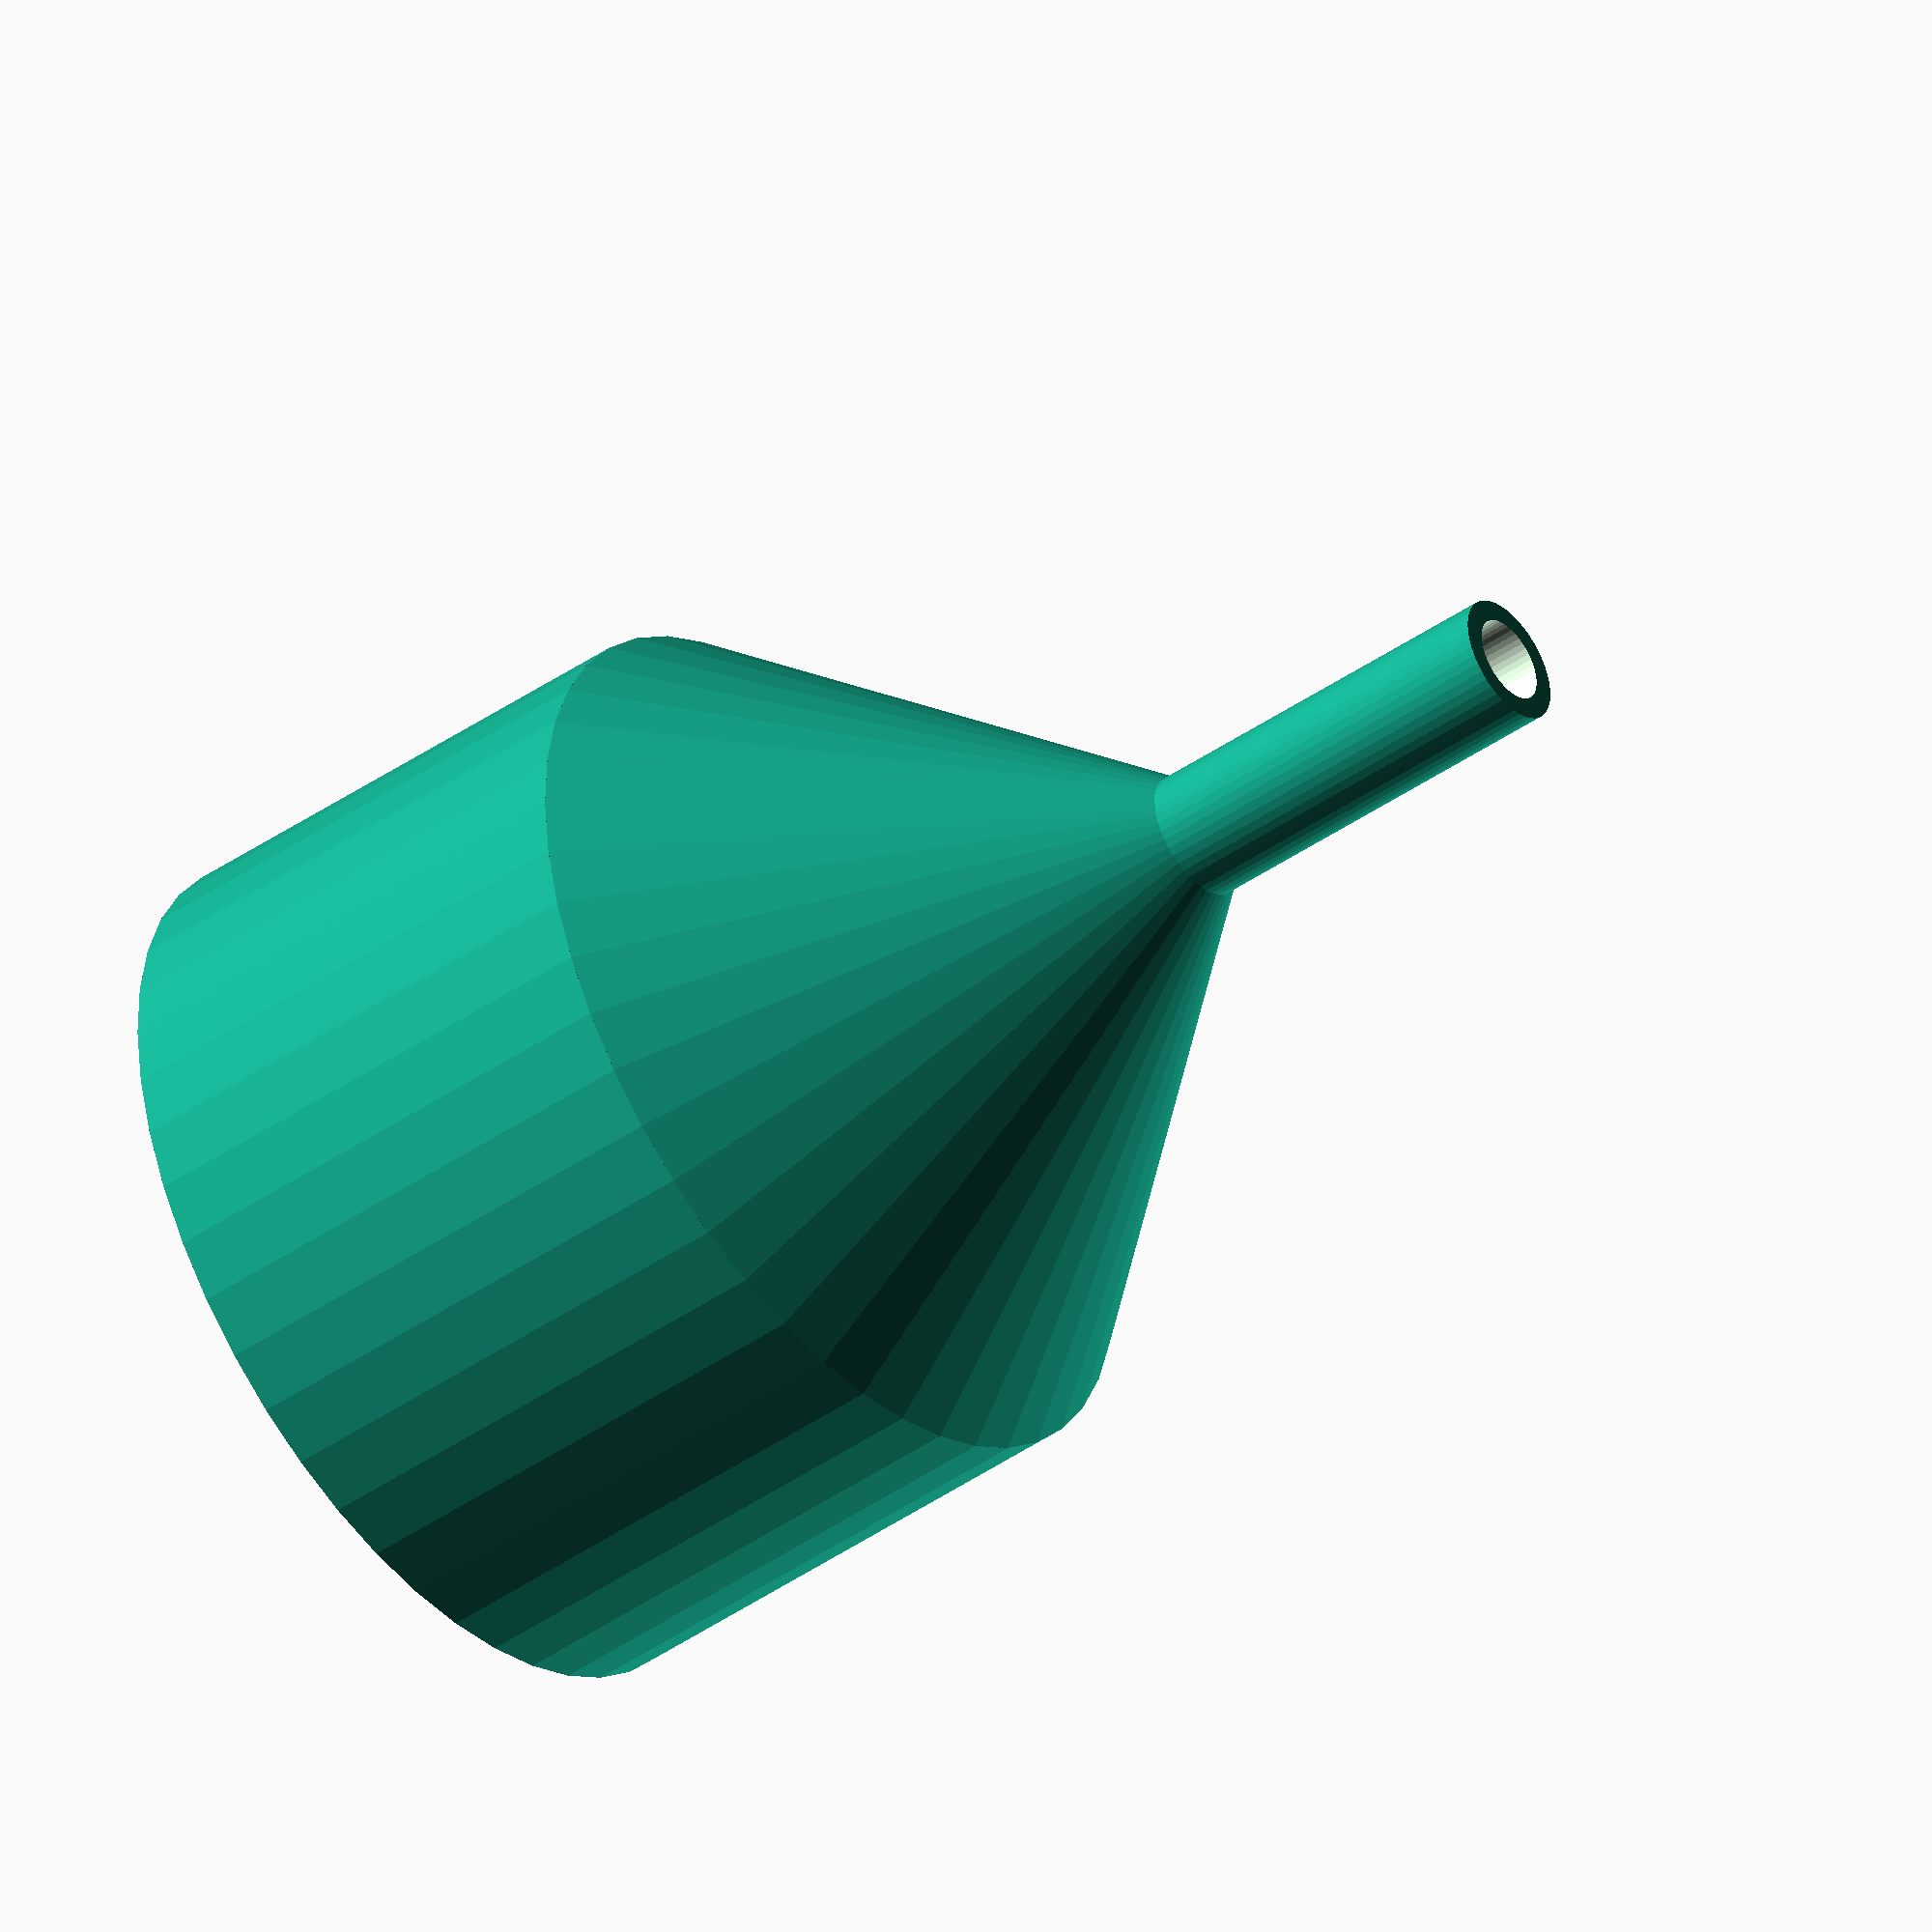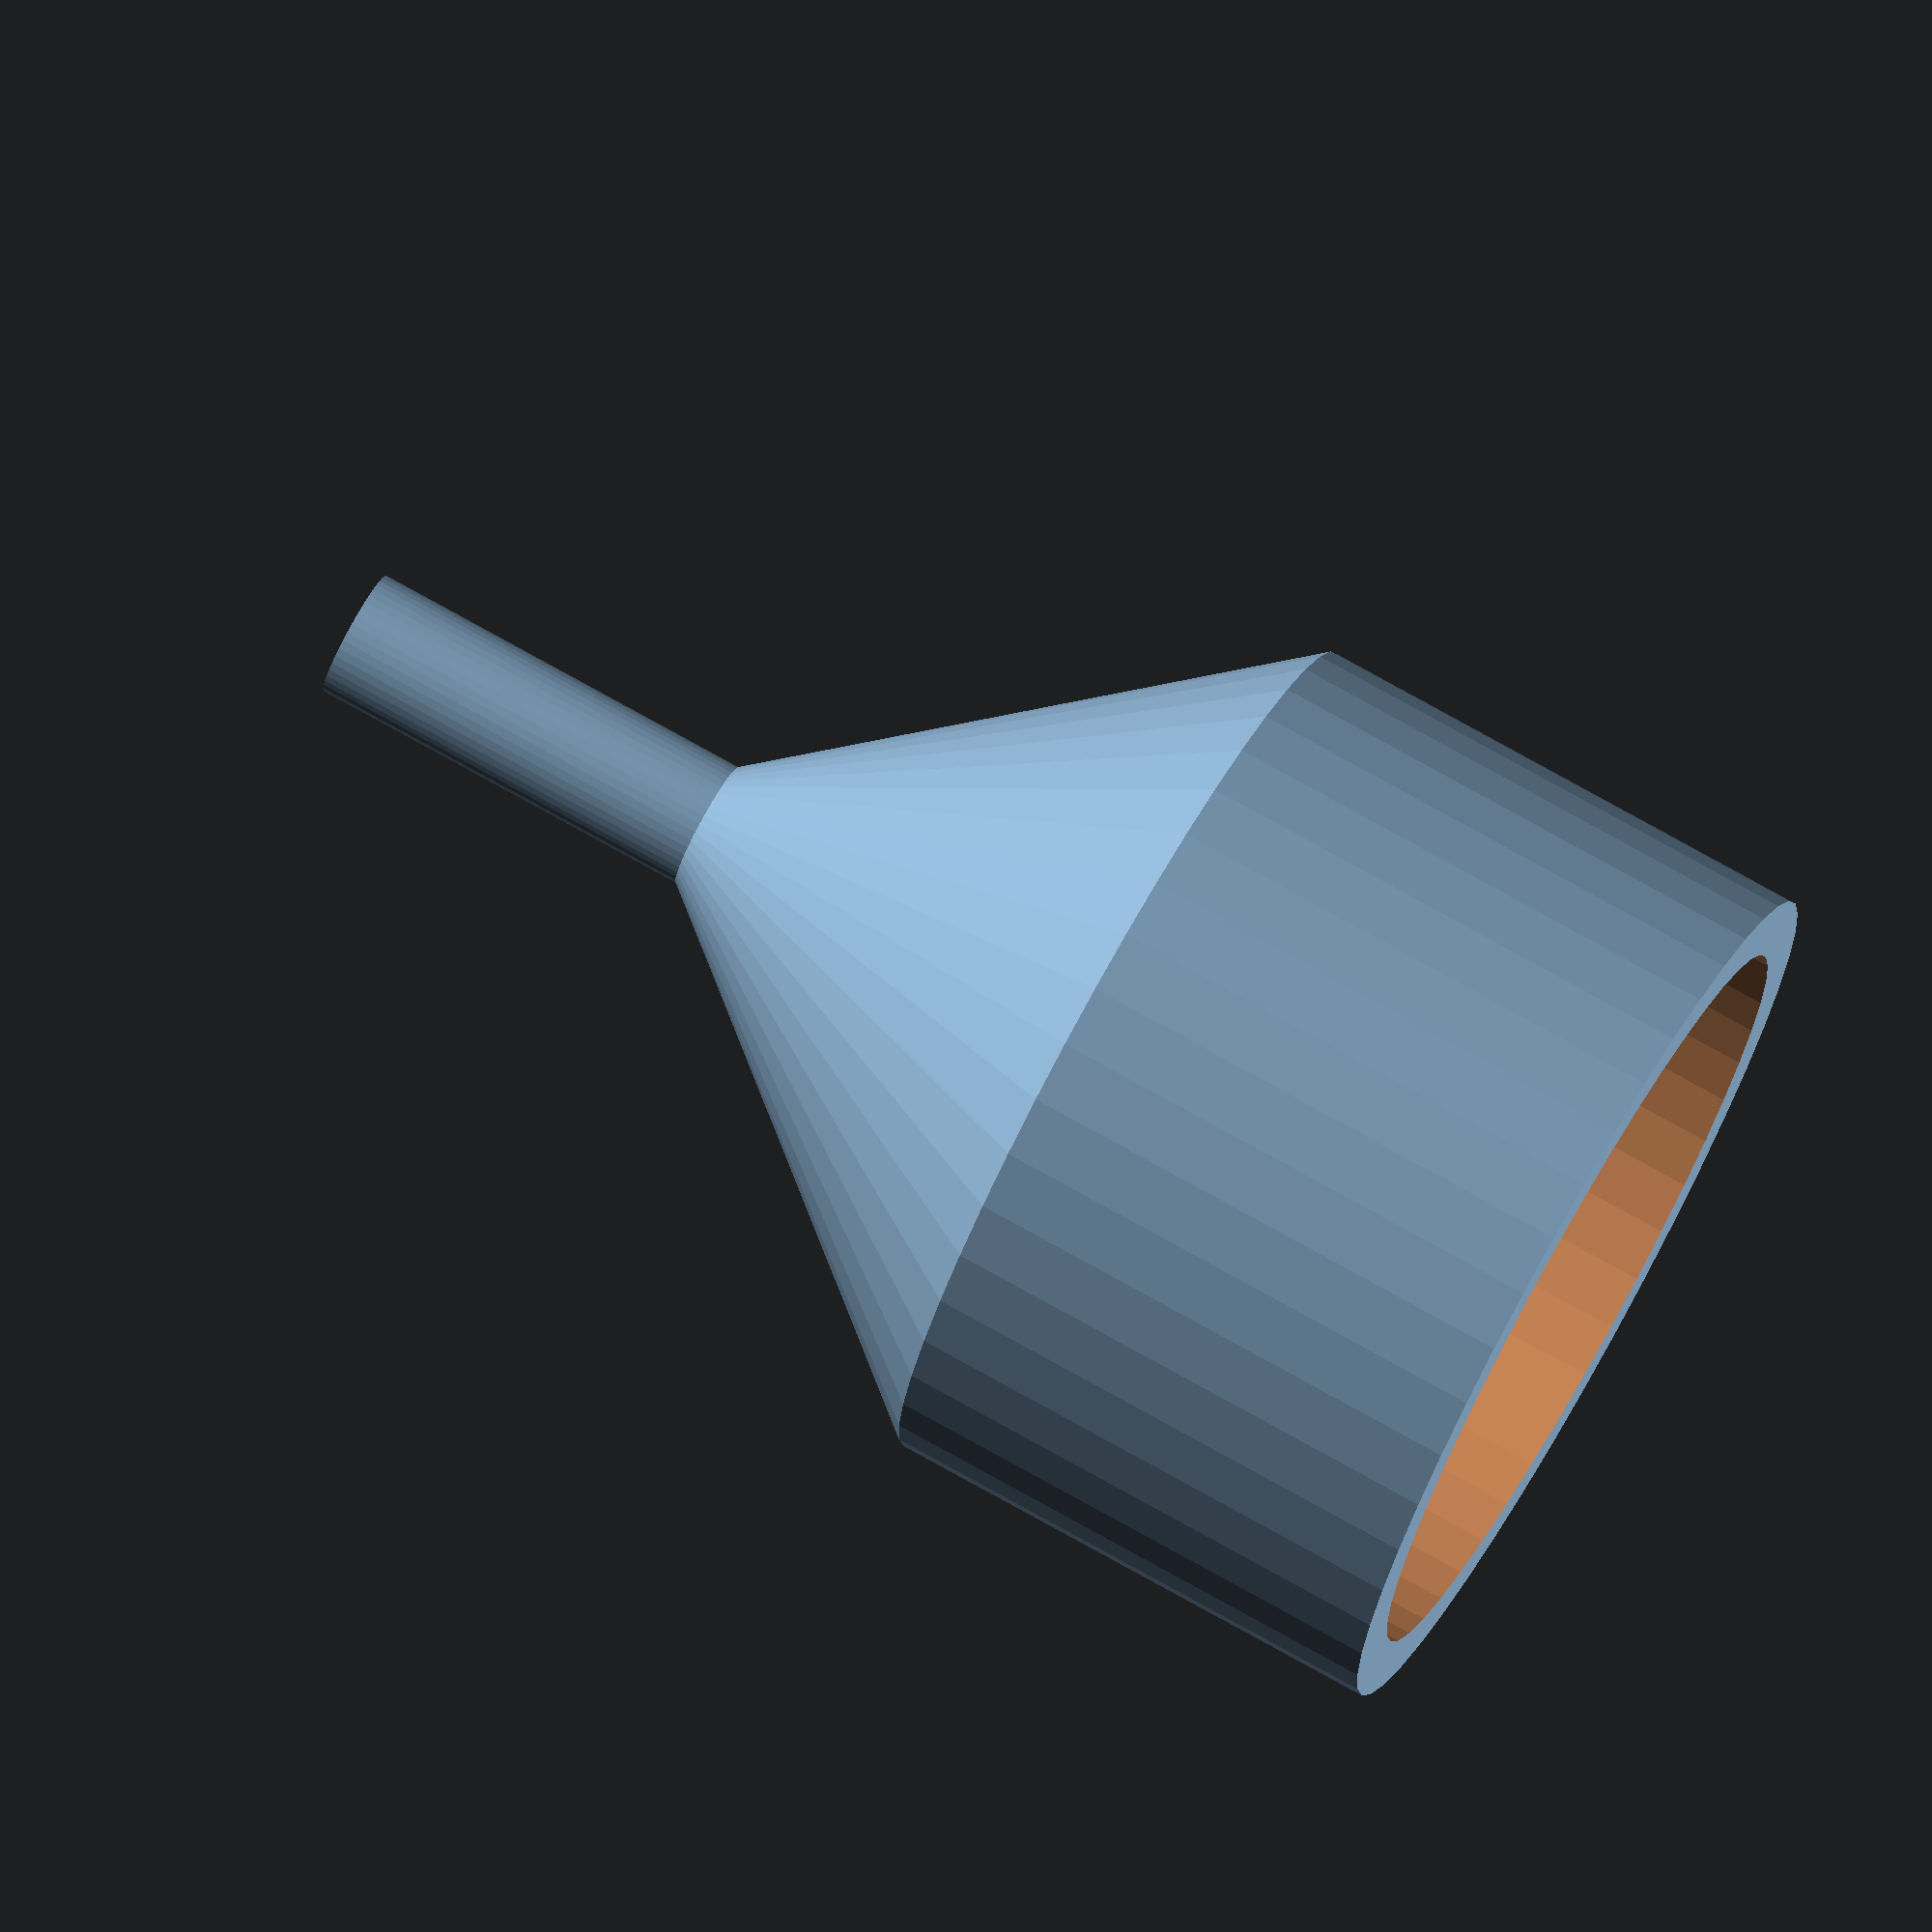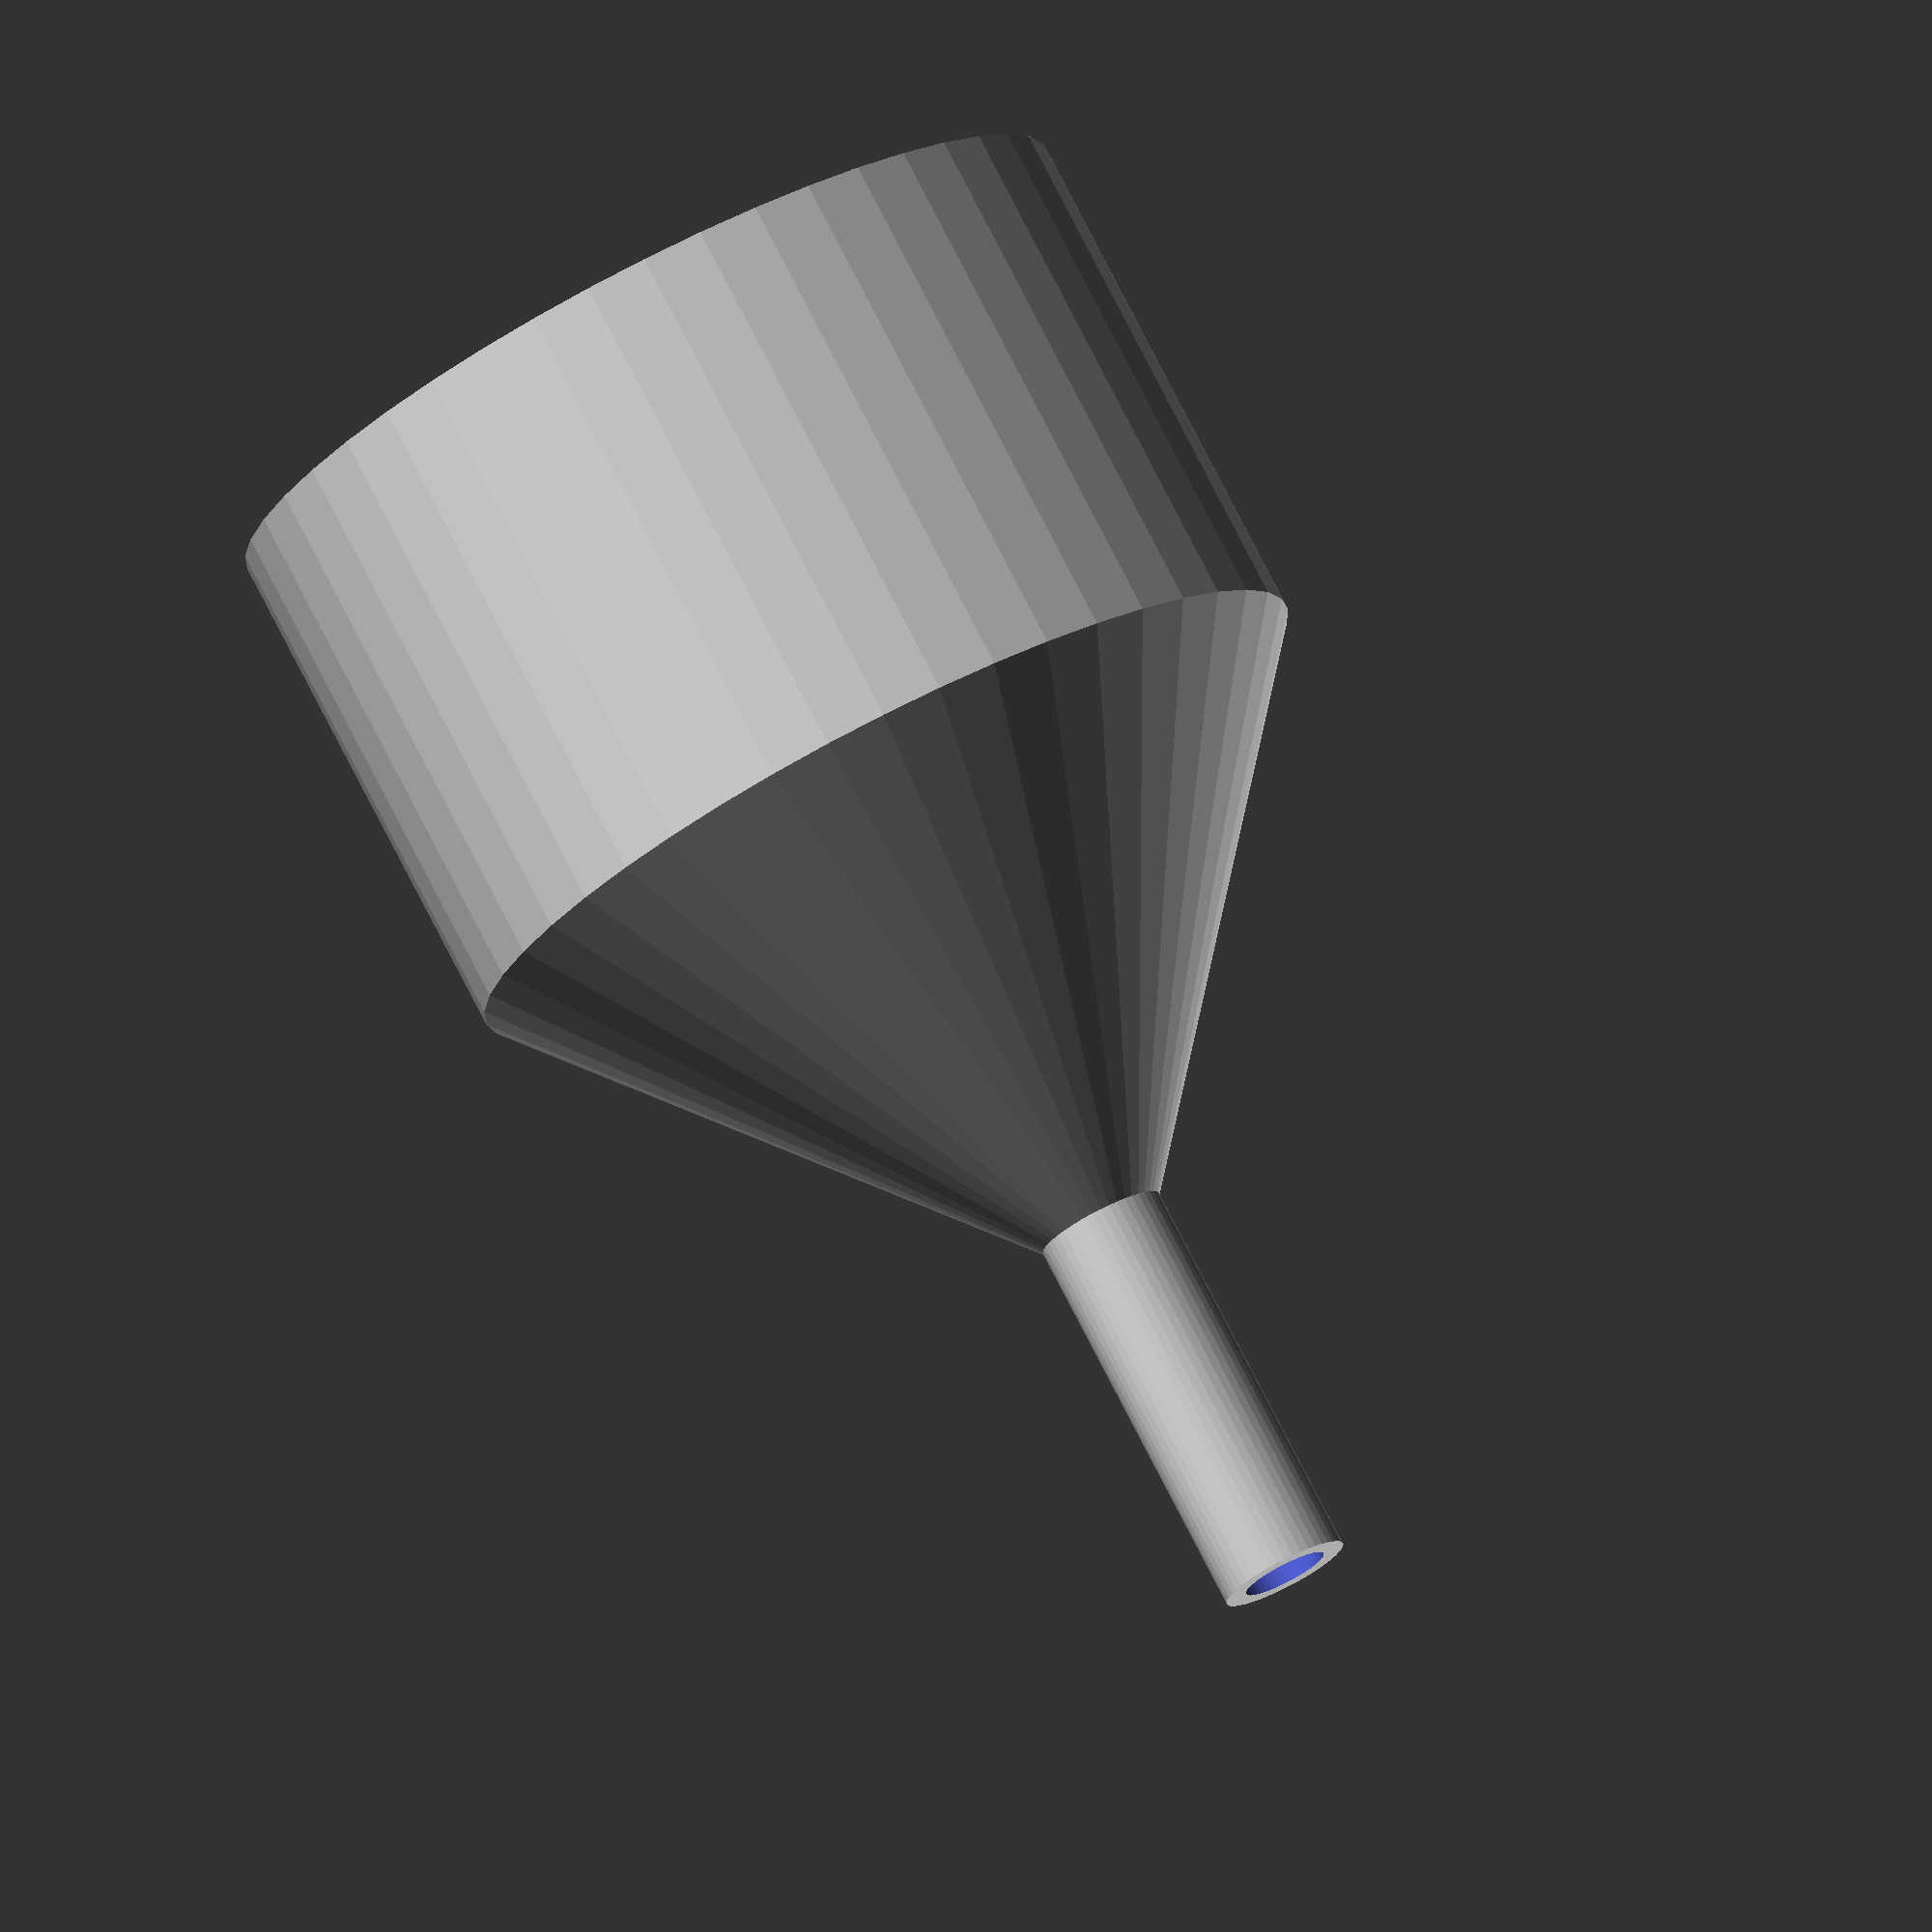
<openscad>
tol = 0.1;
flowConnDia = 17.65;
flowConnLen = 12;
bridgeH = 10;
tubeDia = 3;
tubeLen = flowConnLen+8;

$fn = 45; 
difference(){
    union(){
    cylinder(d=flowConnDia+3,h=flowConnLen);
    translate([0,0,flowConnLen]){
        cylinder(d1=flowConnDia+3,d2=tubeDia-2,h=bridgeH,flowConnLen);
        }//end translate
    translate([0,0,flowConnLen]){
        cylinder(d=tubeDia,h=tubeLen);
        }//end translate
    }//end union

    translate([0,0,flowConnLen-0.01]){
        cylinder(d1=flowConnDia,d2=tubeDia-1,h=bridgeH);
        }//end translate
        translate([0,0,-2]){
        cylinder(d=flowConnDia+2*tol,h=flowConnLen+2);
        cylinder(d=tubeDia-1,h=flowConnLen+bridgeH+tubeLen);
        }//end translate
        
    }//end difference
</openscad>
<views>
elev=223.9 azim=223.3 roll=230.9 proj=o view=solid
elev=103.1 azim=128.2 roll=60.8 proj=o view=wireframe
elev=102.9 azim=89.6 roll=207.1 proj=o view=wireframe
</views>
